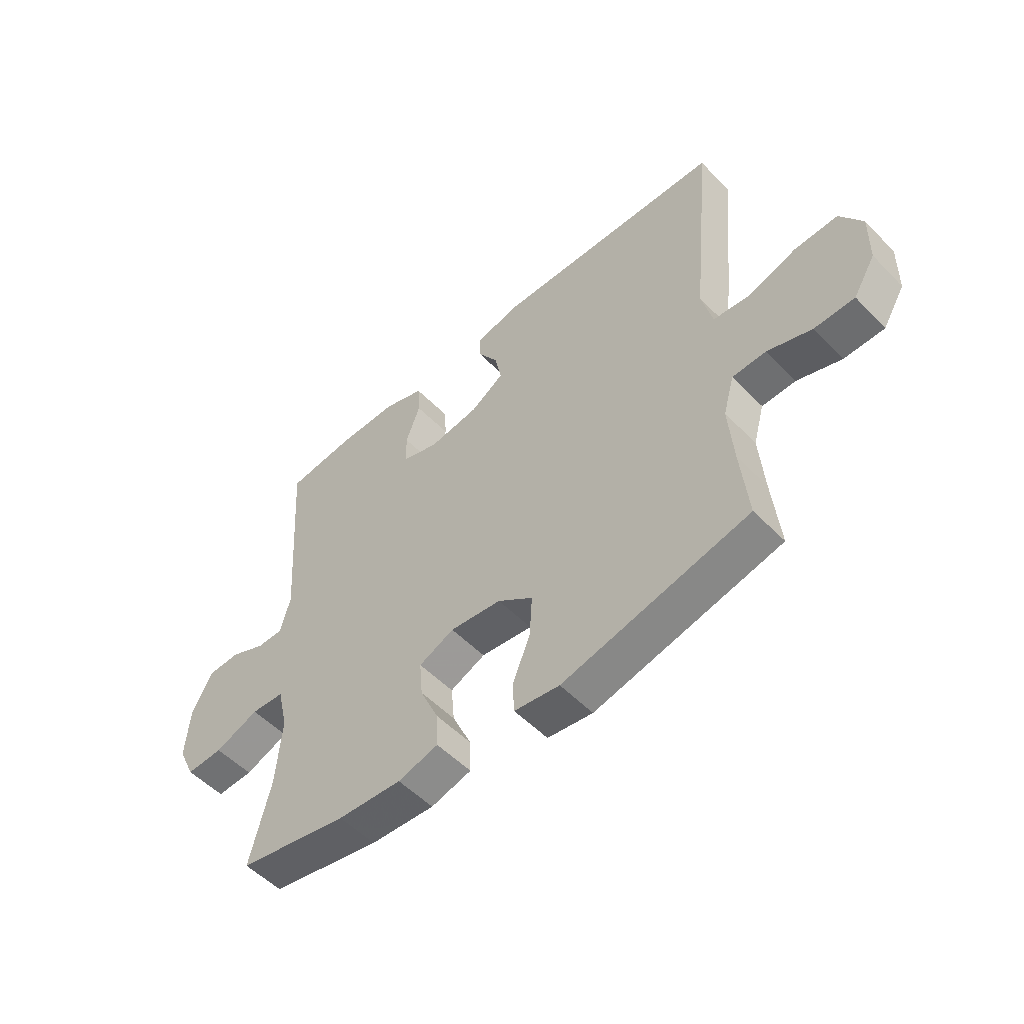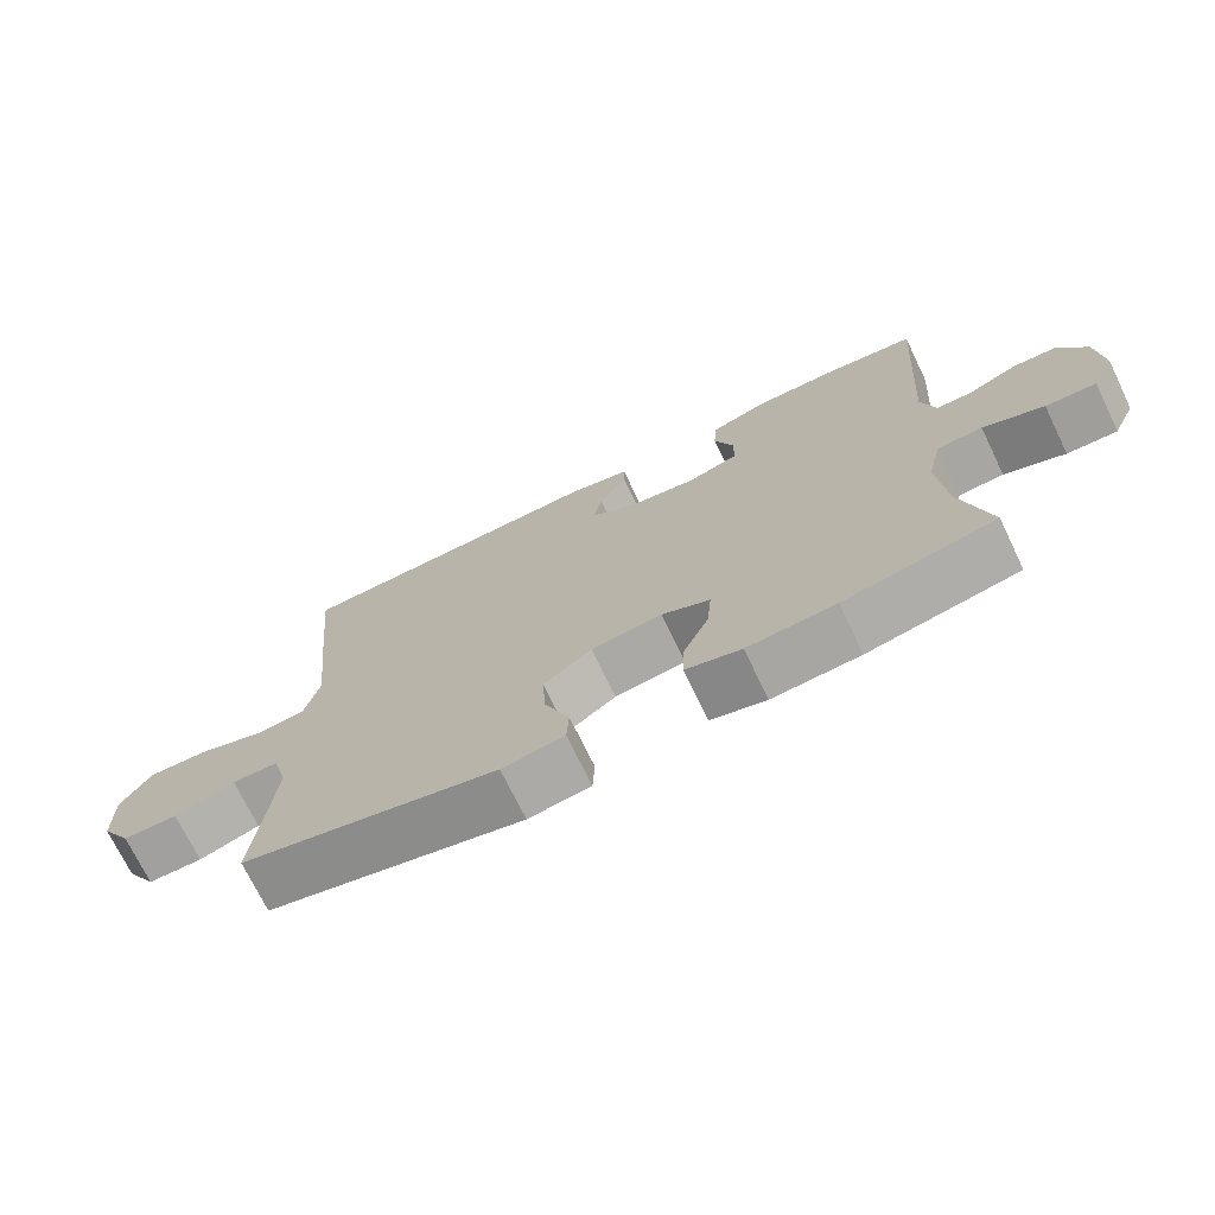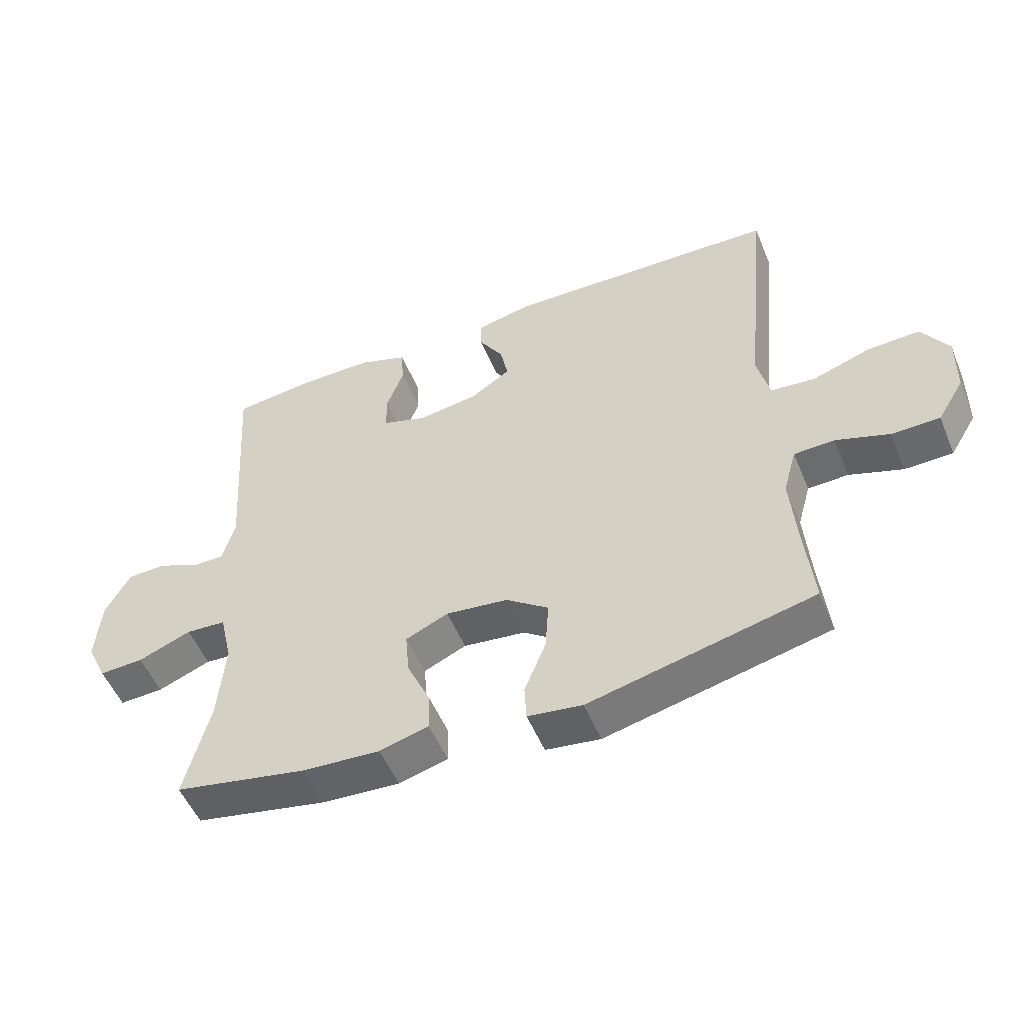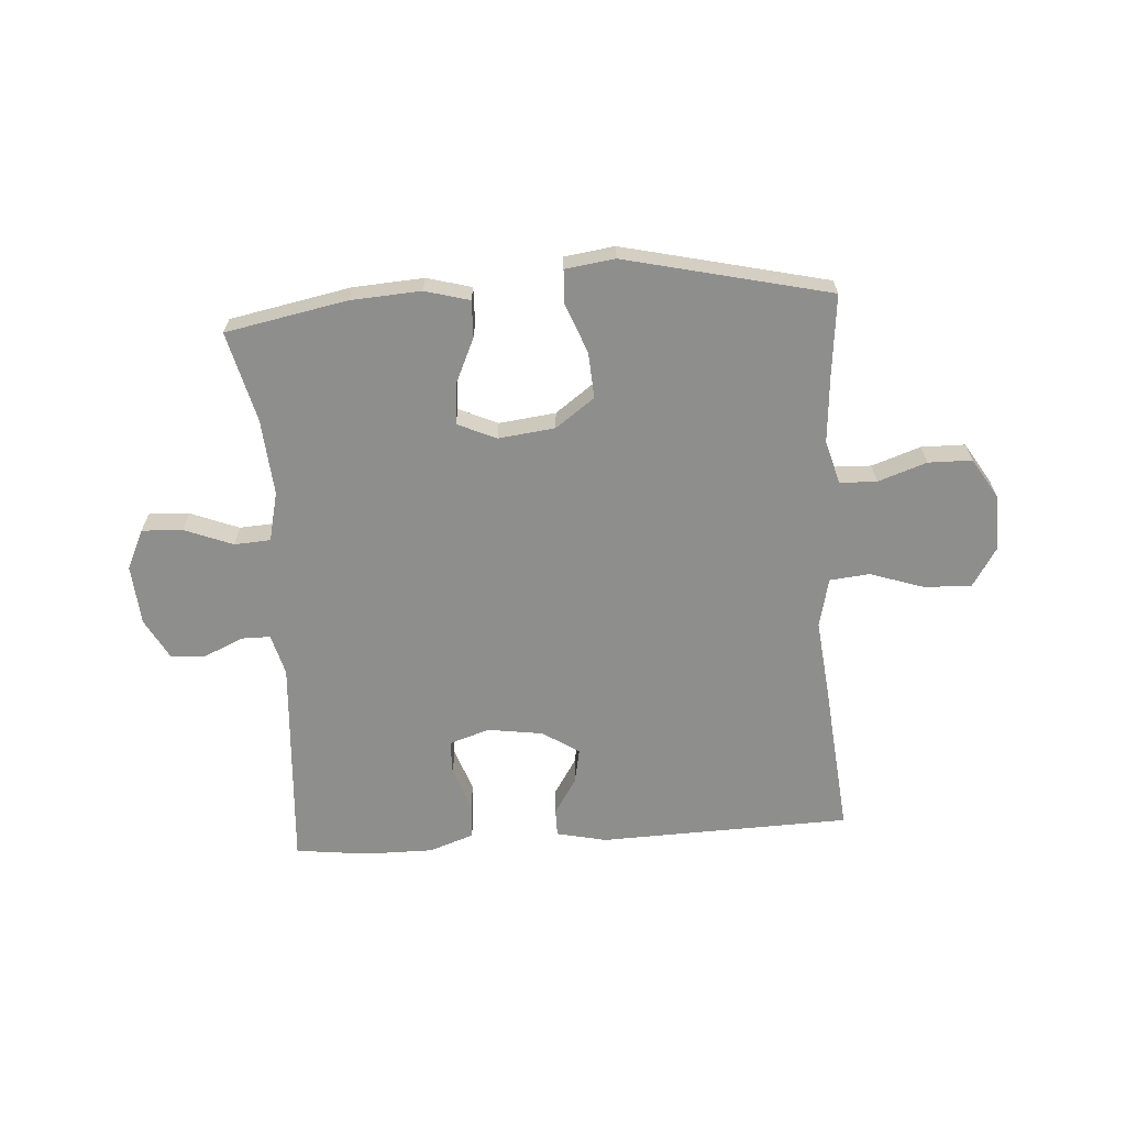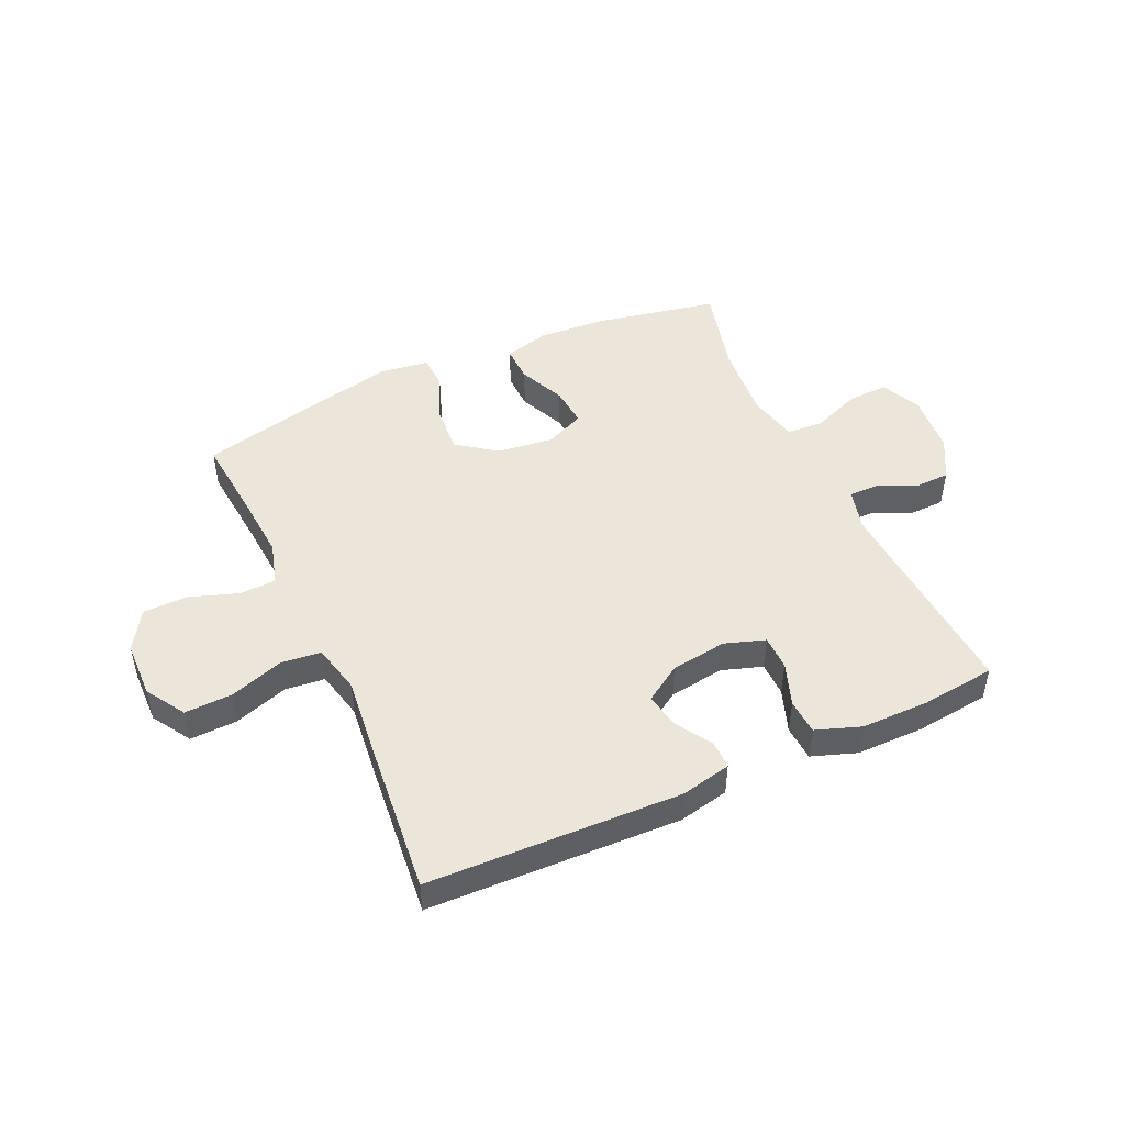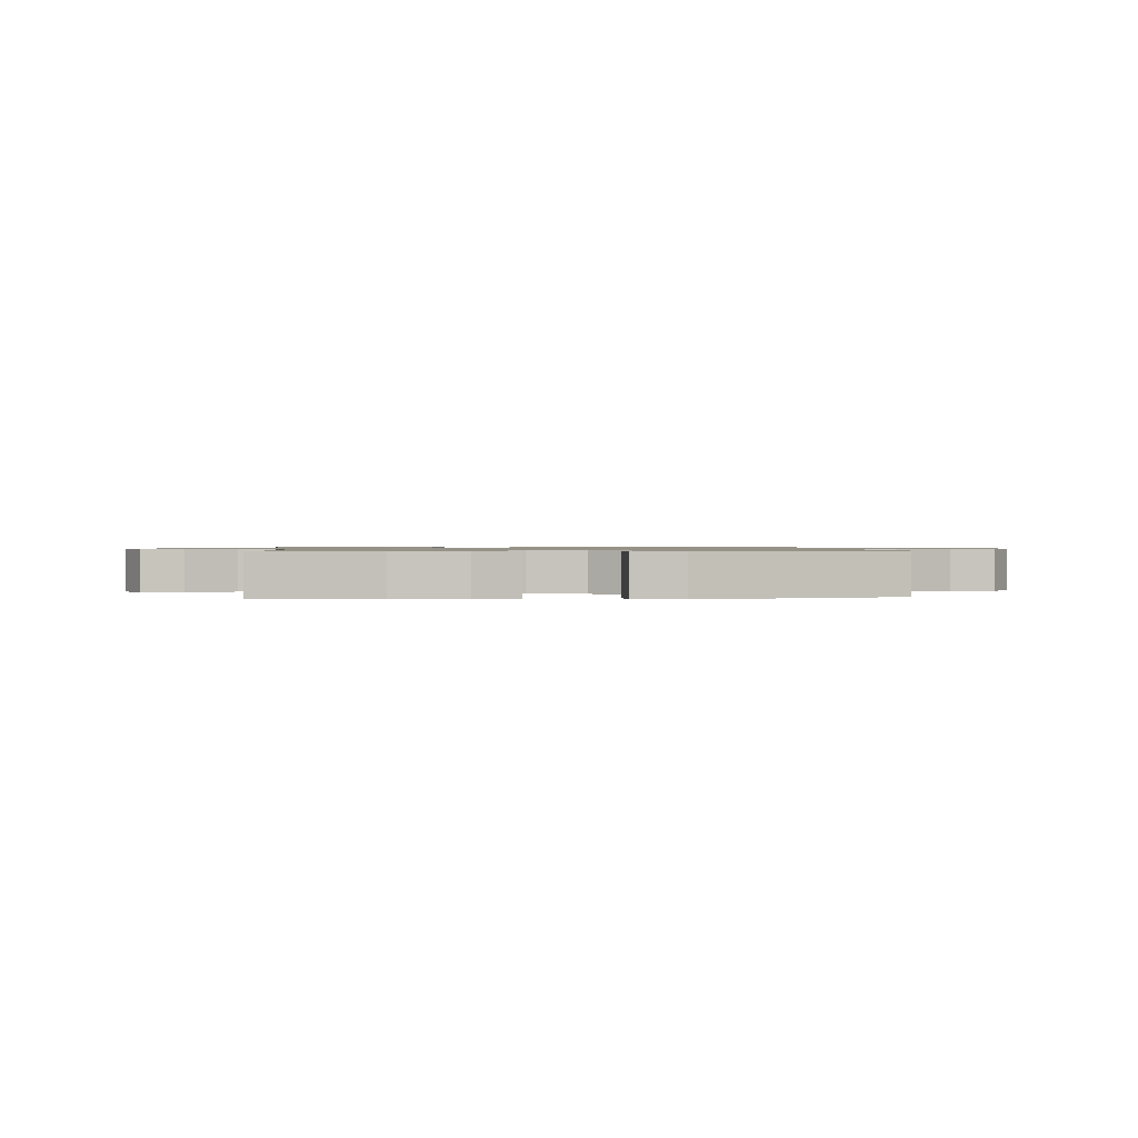
<metadata>
{"format":"obj","ext":"obj","renderer":"f3d","projection":"perspective","resolution":1024,"background":"white","views":[{"elev":-53.3,"azim":-137.2,"up":"+Z"},{"elev":-72.2,"azim":25.8,"up":"+Z"},{"elev":-52.7,"azim":-157.7,"up":"+Z"},{"elev":-64.8,"azim":-176.2,"up":"+Y"},{"elev":47.9,"azim":-24.4,"up":"+Y"},{"elev":1.0,"azim":174.6,"up":"+Y"}]}
</metadata>
<code>
v -0.5 0.07 0.5
v -0.065 0.07 0.514
v 0.022 0.07 0.495
v 0.022 0.07 0.447
v -0.017 0.07 0.385
v -0.029 0.07 0.324
v 0.034 0.07 0.283
v 0.13 0.07 0.269
v 0.2 0.07 0.292
v 0.201 0.07 0.352
v 0.174 0.07 0.427
v 0.178 0.07 0.488
v 0.255 0.07 0.515
v 0.372 0.07 0.515
v 0.5 0.07 0.5
v 0.475 0.07 0.13
v 0.494 0.07 0.058
v 0.544 0.07 0.058
v 0.611 0.07 0.088
v 0.672 0.07 0.086
v 0.711 0.07 0.014
v 0.719 0.07 -0.089
v 0.687 0.07 -0.158
v 0.617 0.07 -0.155
v 0.533 0.07 -0.122
v 0.47 0.07 -0.126
v 0.45 0.07 -0.212
v 0.461 0.07 -0.344
v 0.5 0.07 -0.5
v 0.291 0.07 -0.541
v 0.169 0.07 -0.549
v 0.092 0.07 -0.528
v 0.094 0.07 -0.465
v 0.13 0.07 -0.385
v 0.136 0.07 -0.316
v 0.069 0.07 -0.286
v -0.029 0.07 -0.298
v -0.096 0.07 -0.347
v -0.091 0.07 -0.427
v -0.057 0.07 -0.512
v -0.06 0.07 -0.57
v -0.146 0.07 -0.582
v -0.5 0.07 -0.5
v -0.486 0.07 -0.359
v -0.477 0.07 -0.243
v -0.498 0.07 -0.168
v -0.562 0.07 -0.166
v -0.646 0.07 -0.195
v -0.722 0.07 -0.194
v -0.764 0.07 -0.125
v -0.766 0.07 -0.027
v -0.724 0.07 0.04
v -0.642 0.07 0.037
v -0.549 0.07 0.006
v -0.48 0.07 0.013
v -0.46 0.07 0.098
v -0.474 0.07 0.229
v -0.5 0 0.5
v -0.065 0 0.514
v 0.022 0 0.495
v 0.022 0 0.447
v -0.017 0 0.385
v -0.029 0 0.324
v 0.034 0 0.283
v 0.13 0 0.269
v 0.2 0 0.292
v 0.201 0 0.352
v 0.174 0 0.427
v 0.178 0 0.488
v 0.255 0 0.515
v 0.372 0 0.515
v 0.5 0 0.5
v 0.475 0 0.13
v 0.494 0 0.058
v 0.544 0 0.058
v 0.611 0 0.088
v 0.672 0 0.086
v 0.711 0 0.014
v 0.719 0 -0.089
v 0.687 0 -0.158
v 0.617 0 -0.155
v 0.533 0 -0.122
v 0.47 0 -0.126
v 0.45 0 -0.212
v 0.461 0 -0.344
v 0.5 0 -0.5
v 0.291 0 -0.541
v 0.169 0 -0.549
v 0.092 0 -0.528
v 0.094 0 -0.465
v 0.13 0 -0.385
v 0.136 0 -0.316
v 0.069 0 -0.286
v -0.029 0 -0.298
v -0.096 0 -0.347
v -0.091 0 -0.427
v -0.057 0 -0.512
v -0.06 0 -0.57
v -0.146 0 -0.582
v -0.5 0 -0.5
v -0.486 0 -0.359
v -0.477 0 -0.243
v -0.498 0 -0.168
v -0.562 0 -0.166
v -0.646 0 -0.195
v -0.722 0 -0.194
v -0.764 0 -0.125
v -0.766 0 -0.027
v -0.724 0 0.04
v -0.642 0 0.037
v -0.549 0 0.006
v -0.48 0 0.013
v -0.46 0 0.098
v -0.474 0 0.229
f 56 57 1 2
f 55 56 2 3
f 51 52 53 54
f 51 54 55
f 50 51 55
f 47 48 49 50
f 46 47 50 55
f 45 46 55 3
f 41 42 43 44
f 39 40 41 44
f 38 39 44 45
f 37 38 45
f 36 37 45
f 31 32 33 34
f 31 34 35
f 28 29 30 31
f 27 28 31 35
f 26 27 35 36
f 22 23 24 25
f 22 25 26
f 21 22 26
f 18 19 20 21
f 17 18 21 26
f 16 17 26 36
f 10 11 12 13
f 9 10 13 14
f 45 3 4 5
f 45 5 6
f 36 45 6 7
f 16 36 7 8
f 9 14 15 16
f 8 9 16
f 59 58 114 113
f 60 59 113 112
f 111 110 109 108
f 112 111 108
f 112 108 107
f 107 106 105 104
f 112 107 104 103
f 60 112 103 102
f 101 100 99 98
f 101 98 97 96
f 102 101 96 95
f 102 95 94
f 102 94 93
f 91 90 89 88
f 92 91 88
f 88 87 86 85
f 92 88 85 84
f 93 92 84 83
f 82 81 80 79
f 83 82 79
f 83 79 78
f 78 77 76 75
f 83 78 75 74
f 93 83 74 73
f 70 69 68 67
f 71 70 67 66
f 62 61 60 102
f 63 62 102
f 64 63 102 93
f 65 64 93 73
f 73 72 71 66
f 73 66 65
f 1 58 59 2
f 2 59 60 3
f 3 60 61 4
f 4 61 62 5
f 5 62 63 6
f 6 63 64 7
f 7 64 65 8
f 8 65 66 9
f 9 66 67 10
f 10 67 68 11
f 11 68 69 12
f 12 69 70 13
f 13 70 71 14
f 14 71 72 15
f 15 72 73 16
f 16 73 74 17
f 17 74 75 18
f 18 75 76 19
f 19 76 77 20
f 20 77 78 21
f 21 78 79 22
f 22 79 80 23
f 23 80 81 24
f 24 81 82 25
f 25 82 83 26
f 26 83 84 27
f 27 84 85 28
f 28 85 86 29
f 29 86 87 30
f 30 87 88 31
f 31 88 89 32
f 32 89 90 33
f 33 90 91 34
f 34 91 92 35
f 35 92 93 36
f 36 93 94 37
f 37 94 95 38
f 38 95 96 39
f 39 96 97 40
f 40 97 98 41
f 41 98 99 42
f 42 99 100 43
f 43 100 101 44
f 44 101 102 45
f 45 102 103 46
f 46 103 104 47
f 47 104 105 48
f 48 105 106 49
f 49 106 107 50
f 50 107 108 51
f 51 108 109 52
f 52 109 110 53
f 53 110 111 54
f 54 111 112 55
f 55 112 113 56
f 56 113 114 57
f 57 114 58 1

</code>
